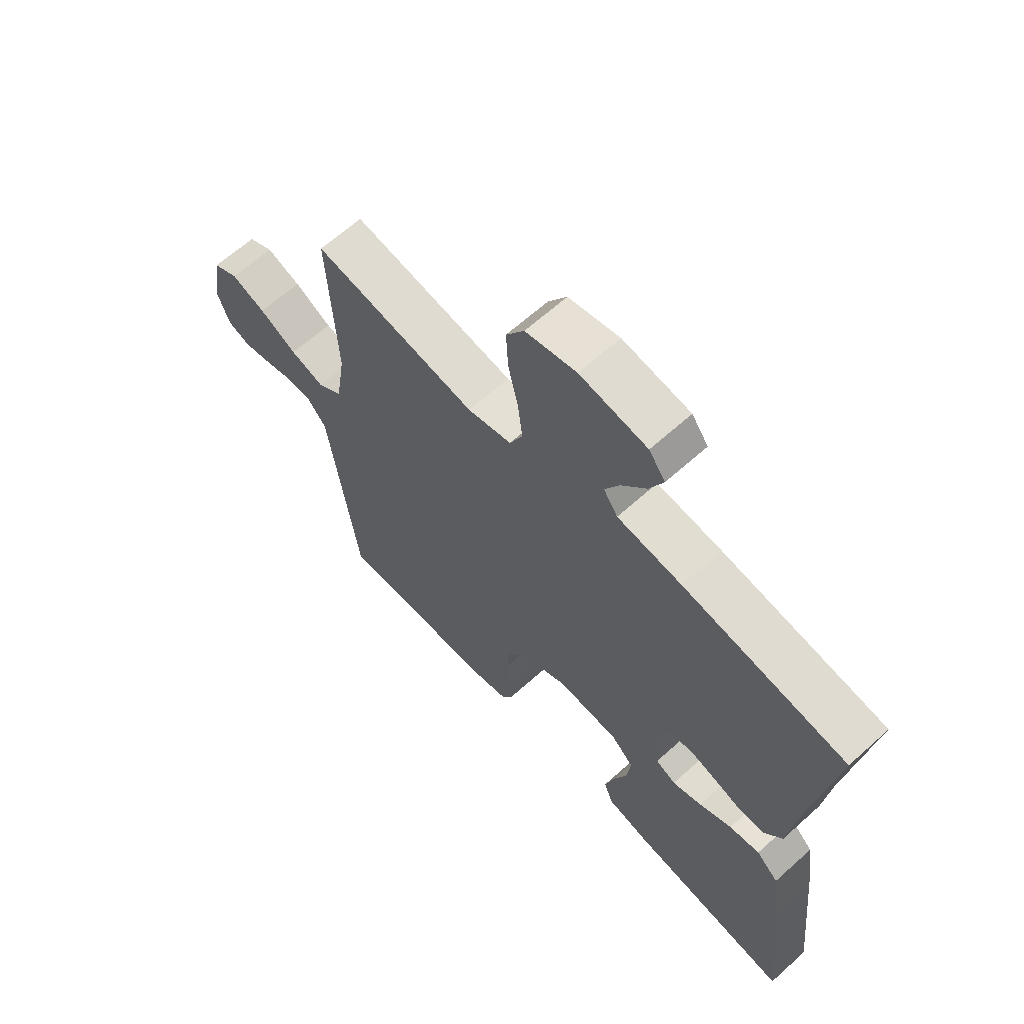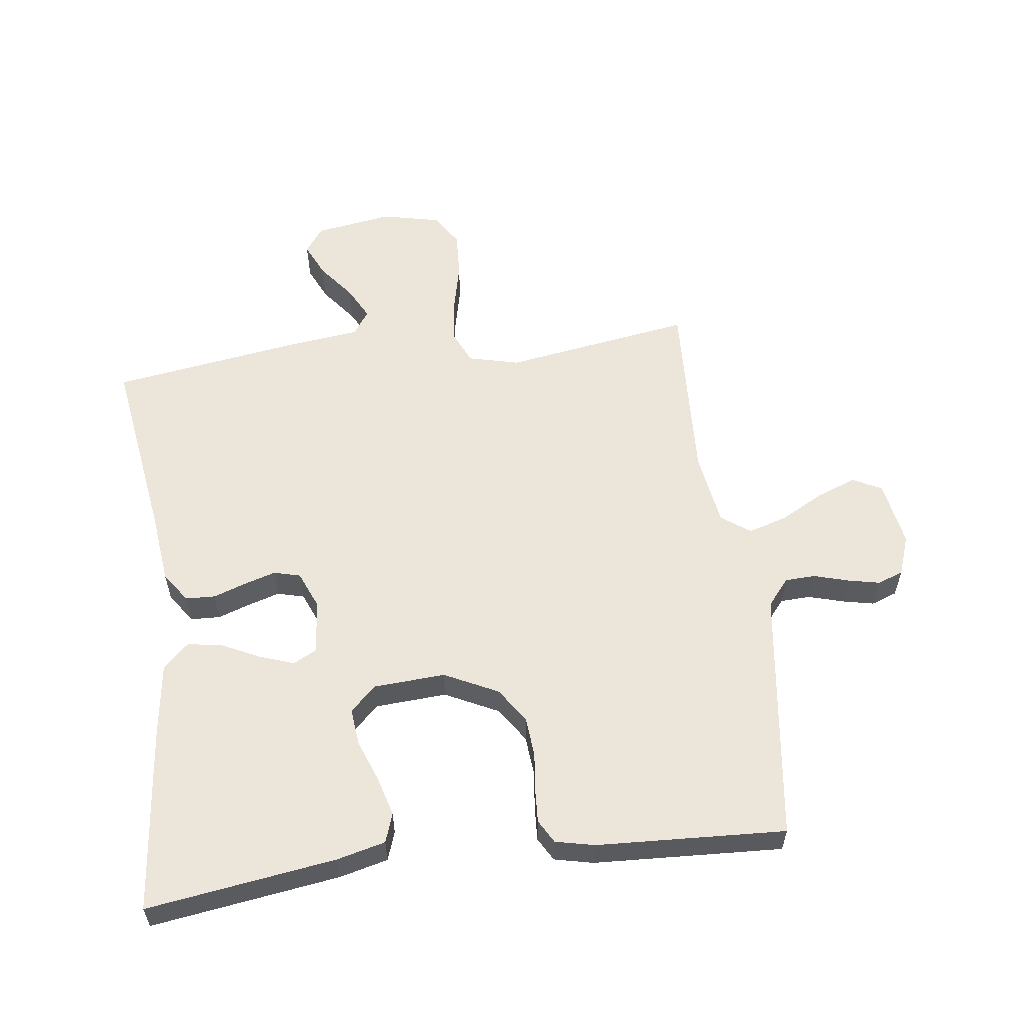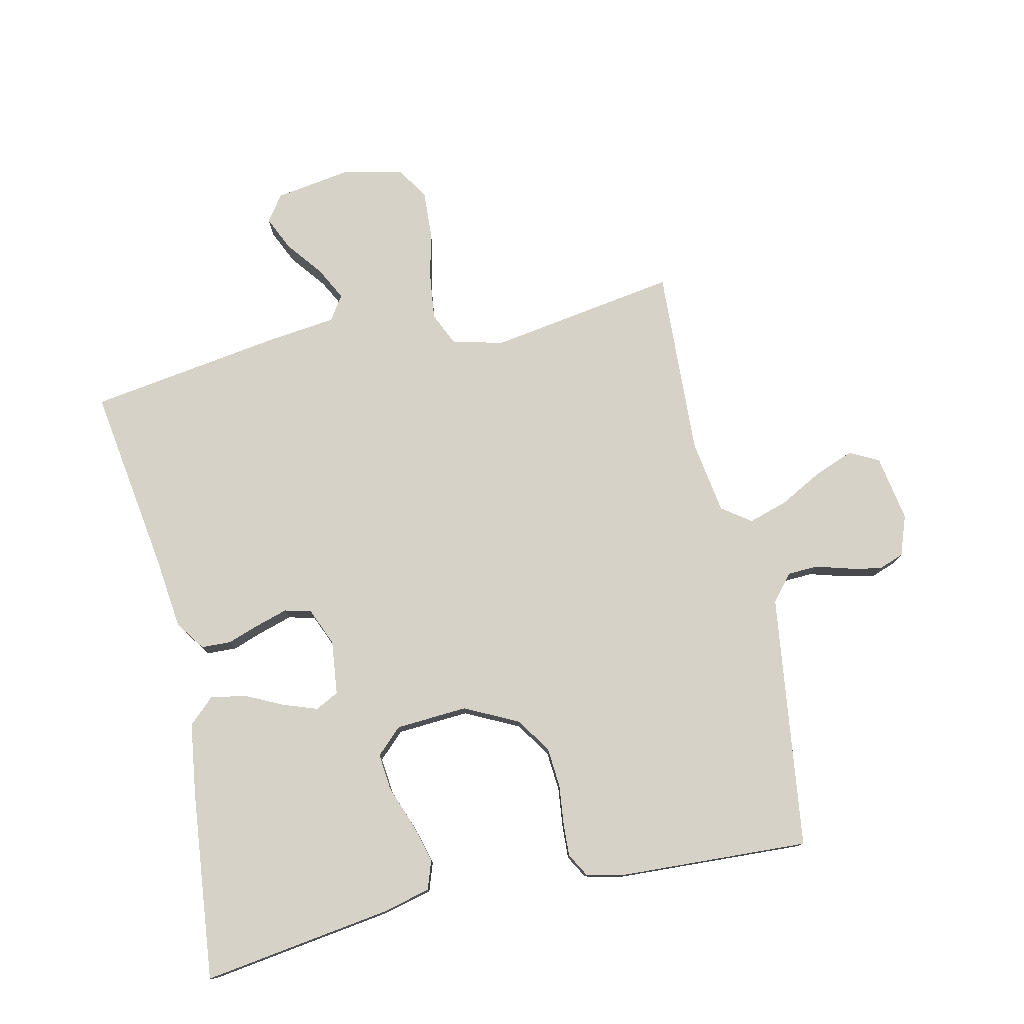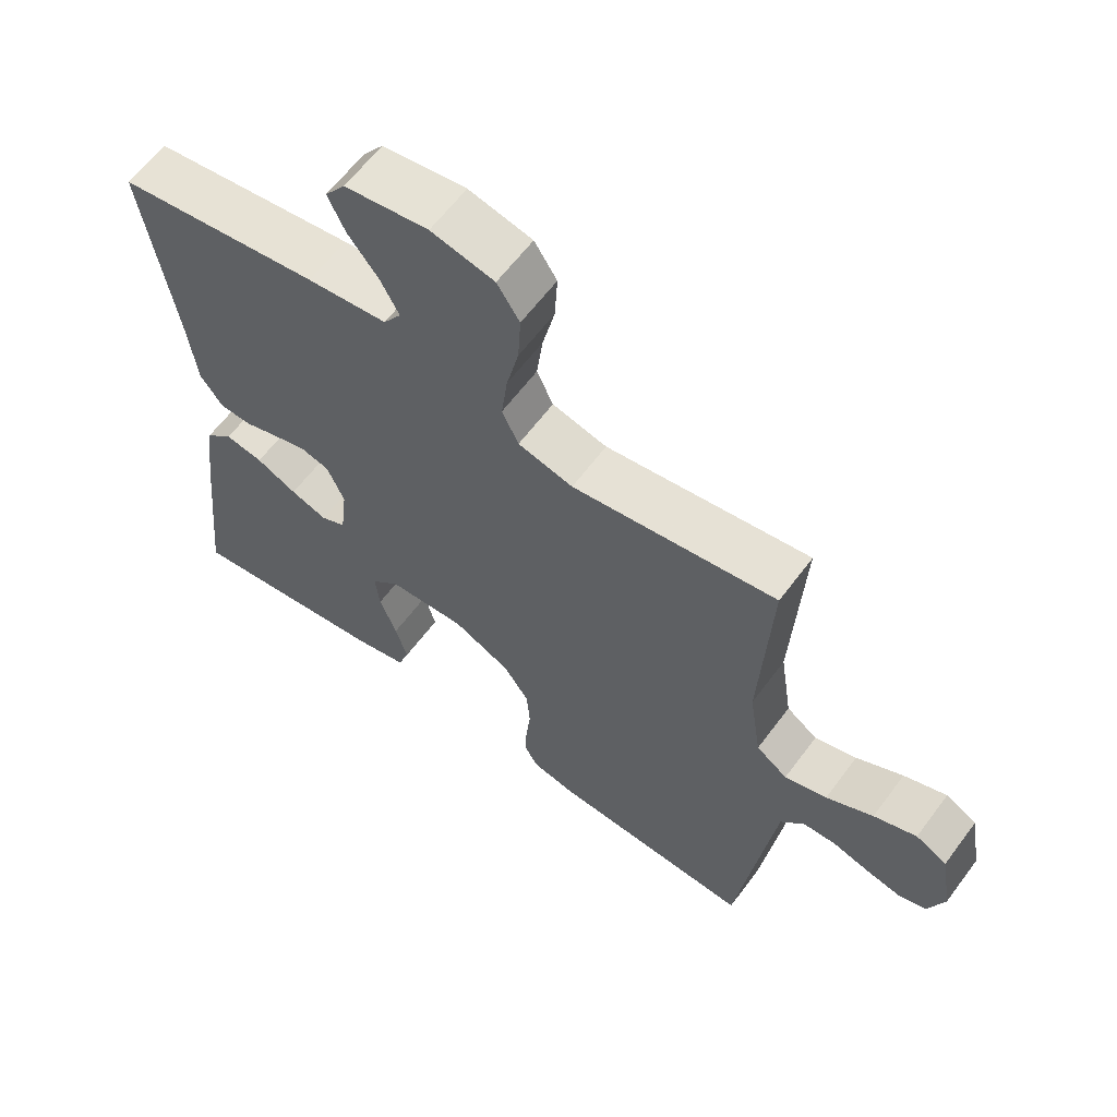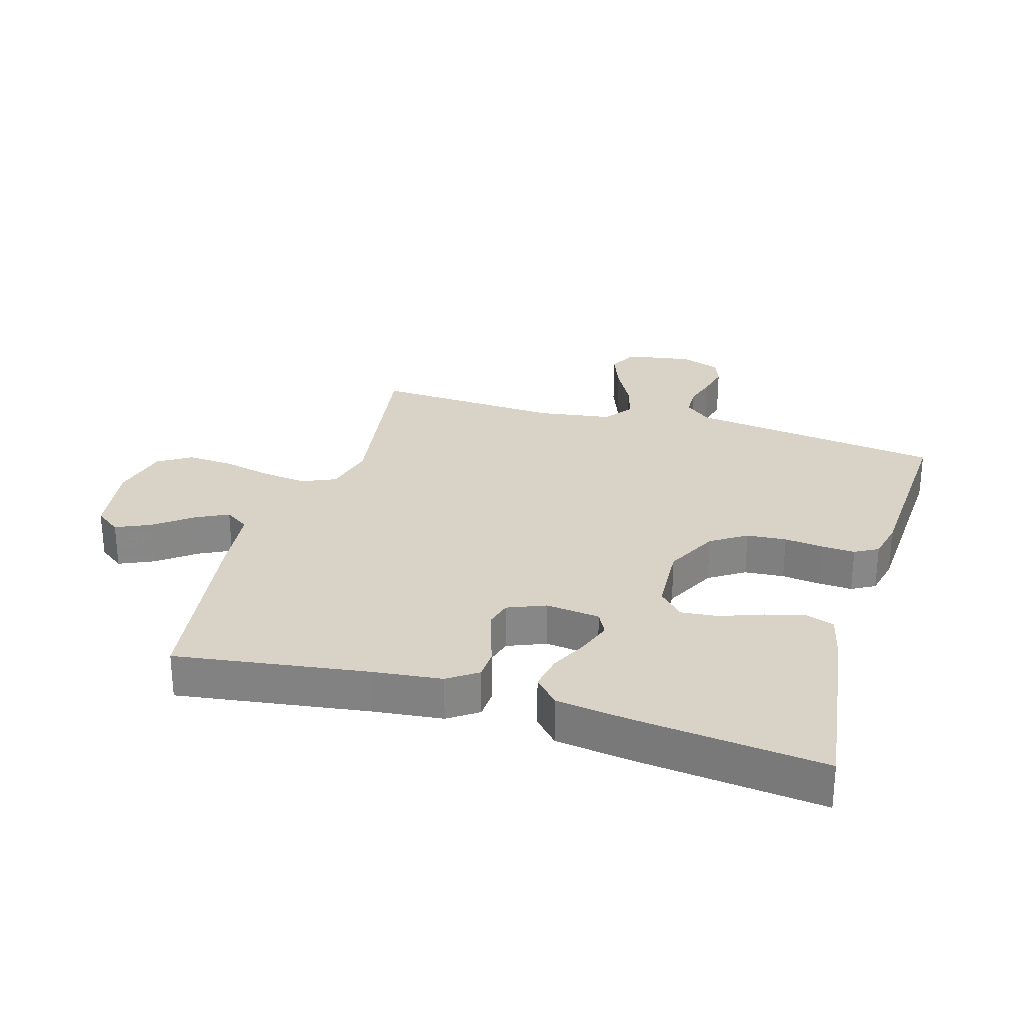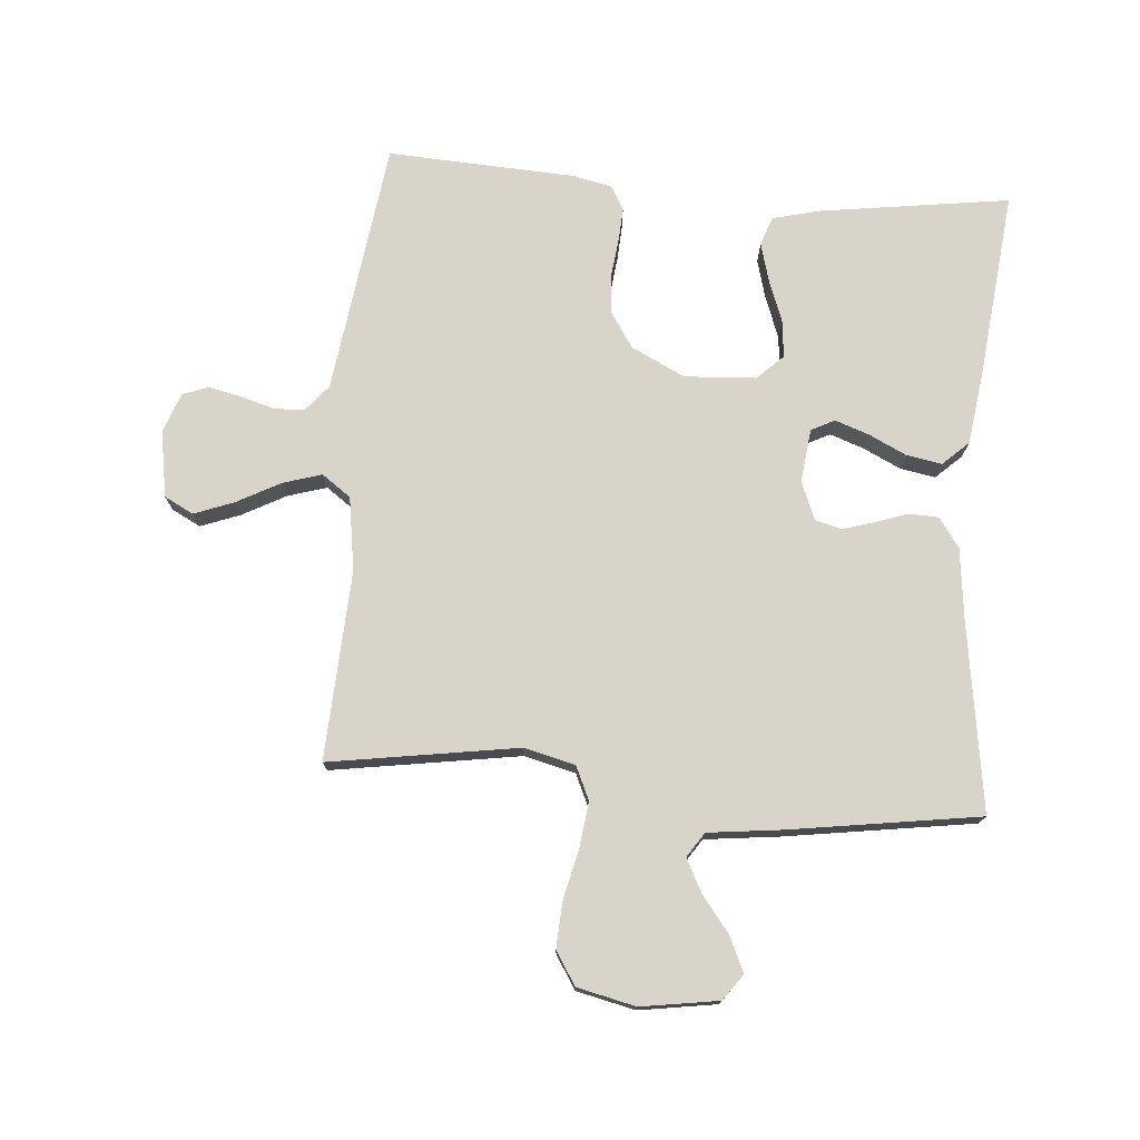
<metadata>
{"format":"obj","ext":"obj","renderer":"f3d","projection":"perspective","resolution":1024,"background":"white","views":[{"elev":64.3,"azim":47.8,"up":"+Z"},{"elev":57.6,"azim":172.6,"up":"+Y"},{"elev":77.6,"azim":167.4,"up":"+Y"},{"elev":62.1,"azim":-143.4,"up":"+Z"},{"elev":27.8,"azim":106.7,"up":"+Y"},{"elev":75.1,"azim":4.7,"up":"+Y"}]}
</metadata>
<code>
v 0.5 0.07 -0.5
v 0.2 0.07 -0.457
v 0.123 0.07 -0.438
v 0.107 0.07 -0.392
v 0.124 0.07 -0.33
v 0.149 0.07 -0.263
v 0.155 0.07 -0.204
v 0.114 0.07 -0.165
v 0 0.07 -0.158
v -0.085 0.07 -0.2
v -0.122 0.07 -0.256
v -0.127 0.07 -0.319
v -0.12 0.07 -0.38
v -0.117 0.07 -0.434
v -0.138 0.07 -0.471
v -0.2 0.07 -0.485
v -0.5 0.07 -0.5
v -0.54 0.07 -0.2
v -0.554 0.07 -0.096
v -0.589 0.07 -0.054
v -0.637 0.07 -0.052
v -0.692 0.07 -0.068
v -0.743 0.07 -0.079
v -0.784 0.07 -0.064
v -0.807 0.07 0
v -0.789 0.07 0.105
v -0.743 0.07 0.129
v -0.68 0.07 0.105
v -0.611 0.07 0.068
v -0.549 0.07 0.049
v -0.503 0.07 0.082
v -0.485 0.07 0.2
v -0.5 0.07 0.5
v -0.2 0.07 0.453
v -0.119 0.07 0.473
v -0.095 0.07 0.526
v -0.104 0.07 0.599
v -0.122 0.07 0.677
v -0.126 0.07 0.75
v -0.093 0.07 0.802
v 0 0.07 0.823
v 0.123 0.07 0.804
v 0.153 0.07 0.763
v 0.128 0.07 0.708
v 0.083 0.07 0.65
v 0.056 0.07 0.598
v 0.082 0.07 0.559
v 0.2 0.07 0.545
v 0.5 0.07 0.5
v 0.456 0.07 0.2
v 0.443 0.07 0.087
v 0.41 0.07 0.04
v 0.363 0.07 0.038
v 0.311 0.07 0.056
v 0.261 0.07 0.071
v 0.219 0.07 0.06
v 0.194 0.07 0
v 0.204 0.07 -0.086
v 0.241 0.07 -0.105
v 0.295 0.07 -0.086
v 0.355 0.07 -0.057
v 0.411 0.07 -0.047
v 0.452 0.07 -0.085
v 0.468 0.07 -0.2
v 0.5 0 -0.5
v 0.2 0 -0.457
v 0.123 0 -0.438
v 0.107 0 -0.392
v 0.124 0 -0.33
v 0.149 0 -0.263
v 0.155 0 -0.204
v 0.114 0 -0.165
v 0 0 -0.158
v -0.085 0 -0.2
v -0.122 0 -0.256
v -0.127 0 -0.319
v -0.12 0 -0.38
v -0.117 0 -0.434
v -0.138 0 -0.471
v -0.2 0 -0.485
v -0.5 0 -0.5
v -0.54 0 -0.2
v -0.554 0 -0.096
v -0.589 0 -0.054
v -0.637 0 -0.052
v -0.692 0 -0.068
v -0.743 0 -0.079
v -0.784 0 -0.064
v -0.807 0 0
v -0.789 0 0.105
v -0.743 0 0.129
v -0.68 0 0.105
v -0.611 0 0.068
v -0.549 0 0.049
v -0.503 0 0.082
v -0.485 0 0.2
v -0.5 0 0.5
v -0.2 0 0.453
v -0.119 0 0.473
v -0.095 0 0.526
v -0.104 0 0.599
v -0.122 0 0.677
v -0.126 0 0.75
v -0.093 0 0.802
v 0 0 0.823
v 0.123 0 0.804
v 0.153 0 0.763
v 0.128 0 0.708
v 0.083 0 0.65
v 0.056 0 0.598
v 0.082 0 0.559
v 0.2 0 0.545
v 0.5 0 0.5
v 0.456 0 0.2
v 0.443 0 0.087
v 0.41 0 0.04
v 0.363 0 0.038
v 0.311 0 0.056
v 0.261 0 0.071
v 0.219 0 0.06
v 0.194 0 0
v 0.204 0 -0.086
v 0.241 0 -0.105
v 0.295 0 -0.086
v 0.355 0 -0.057
v 0.411 0 -0.047
v 0.452 0 -0.085
v 0.468 0 -0.2
f 60 61 62 63
f 59 60 63 64
f 51 52 53 54
f 50 51 54 55
f 47 48 49 50
f 47 50 55 56
f 42 43 44 45
f 42 45 46
f 41 42 46
f 40 41 46
f 37 38 39 40
f 36 37 40 46
f 35 36 46 47
f 32 33 34
f 31 32 34 35
f 26 27 28 29
f 26 29 30
f 25 26 30
f 24 25 30
f 21 22 23 24
f 21 24 30
f 20 21 30 31
f 15 16 17 18
f 15 18 19
f 12 13 14 15
f 12 15 19 20
f 3 4 5 6
f 1 2 3 6
f 59 64 1 6
f 58 59 6 7
f 57 58 7 8
f 56 57 8 9
f 47 56 9 10
f 35 47 10 11
f 20 31 35
f 11 12 20 35
f 127 126 125 124
f 128 127 124 123
f 118 117 116 115
f 119 118 115 114
f 114 113 112 111
f 120 119 114 111
f 109 108 107 106
f 110 109 106
f 110 106 105
f 110 105 104
f 104 103 102 101
f 110 104 101 100
f 111 110 100 99
f 98 97 96
f 99 98 96 95
f 93 92 91 90
f 94 93 90
f 94 90 89
f 94 89 88
f 88 87 86 85
f 94 88 85
f 95 94 85 84
f 82 81 80 79
f 83 82 79
f 79 78 77 76
f 84 83 79 76
f 70 69 68 67
f 70 67 66 65
f 70 65 128 123
f 71 70 123 122
f 72 71 122 121
f 73 72 121 120
f 74 73 120 111
f 75 74 111 99
f 99 95 84
f 99 84 76 75
f 1 65 66 2
f 2 66 67 3
f 3 67 68 4
f 4 68 69 5
f 5 69 70 6
f 6 70 71 7
f 7 71 72 8
f 8 72 73 9
f 9 73 74 10
f 10 74 75 11
f 11 75 76 12
f 12 76 77 13
f 13 77 78 14
f 14 78 79 15
f 15 79 80 16
f 16 80 81 17
f 17 81 82 18
f 18 82 83 19
f 19 83 84 20
f 20 84 85 21
f 21 85 86 22
f 22 86 87 23
f 23 87 88 24
f 24 88 89 25
f 25 89 90 26
f 26 90 91 27
f 27 91 92 28
f 28 92 93 29
f 29 93 94 30
f 30 94 95 31
f 31 95 96 32
f 32 96 97 33
f 33 97 98 34
f 34 98 99 35
f 35 99 100 36
f 36 100 101 37
f 37 101 102 38
f 38 102 103 39
f 39 103 104 40
f 40 104 105 41
f 41 105 106 42
f 42 106 107 43
f 43 107 108 44
f 44 108 109 45
f 45 109 110 46
f 46 110 111 47
f 47 111 112 48
f 48 112 113 49
f 49 113 114 50
f 50 114 115 51
f 51 115 116 52
f 52 116 117 53
f 53 117 118 54
f 54 118 119 55
f 55 119 120 56
f 56 120 121 57
f 57 121 122 58
f 58 122 123 59
f 59 123 124 60
f 60 124 125 61
f 61 125 126 62
f 62 126 127 63
f 63 127 128 64
f 64 128 65 1

</code>
